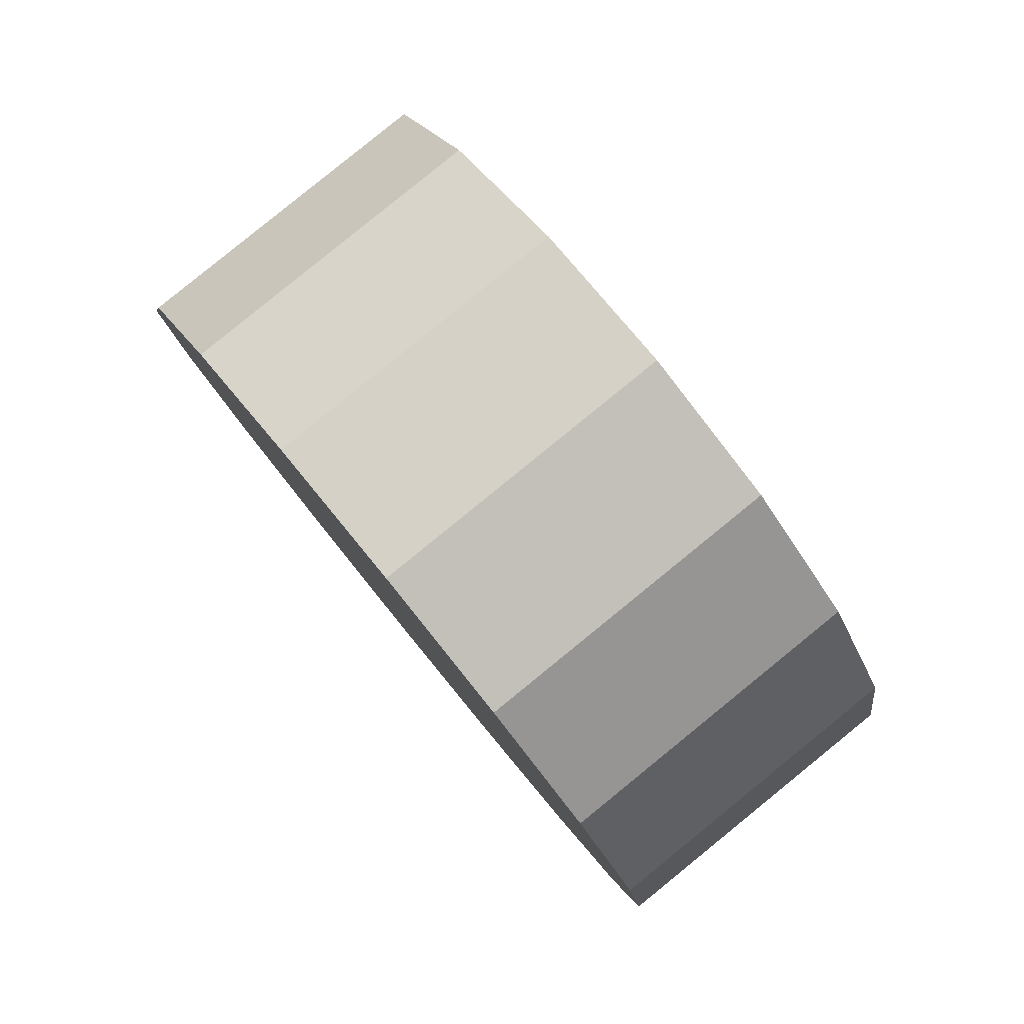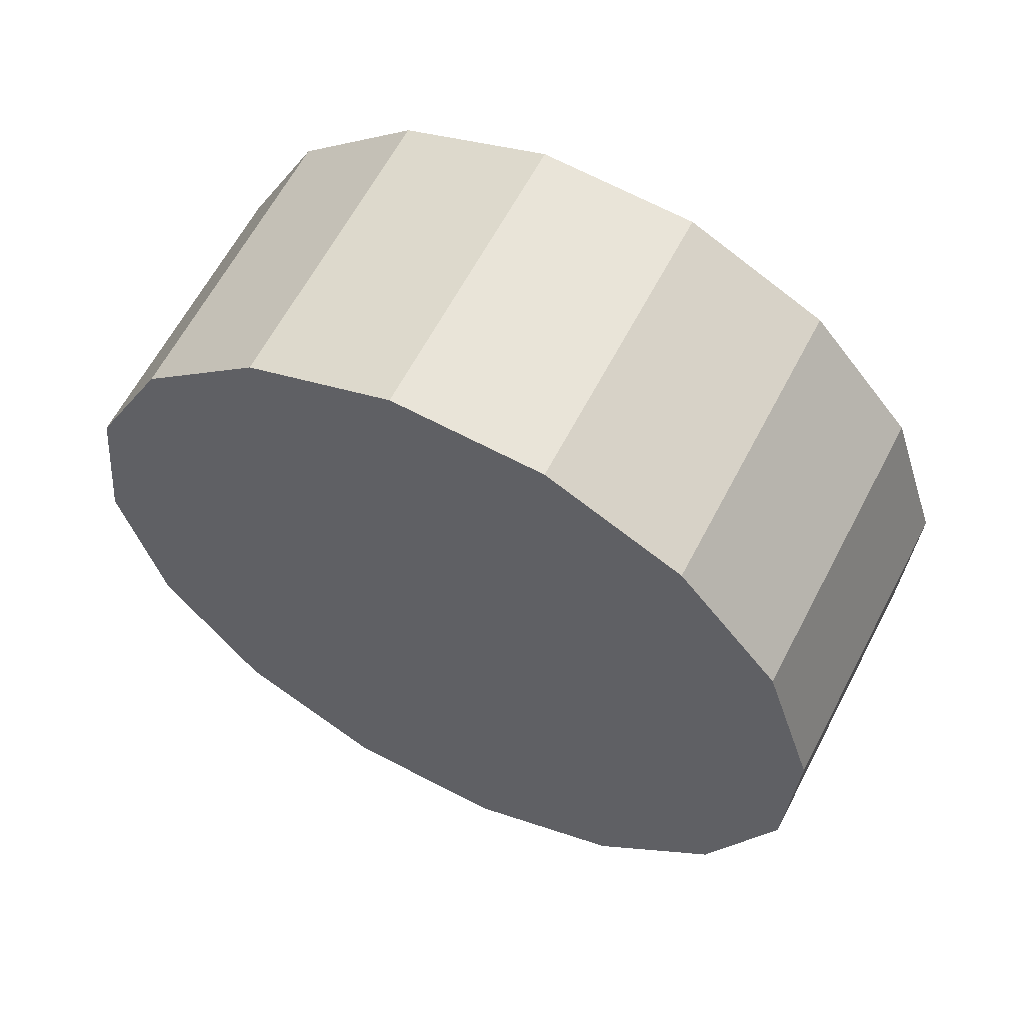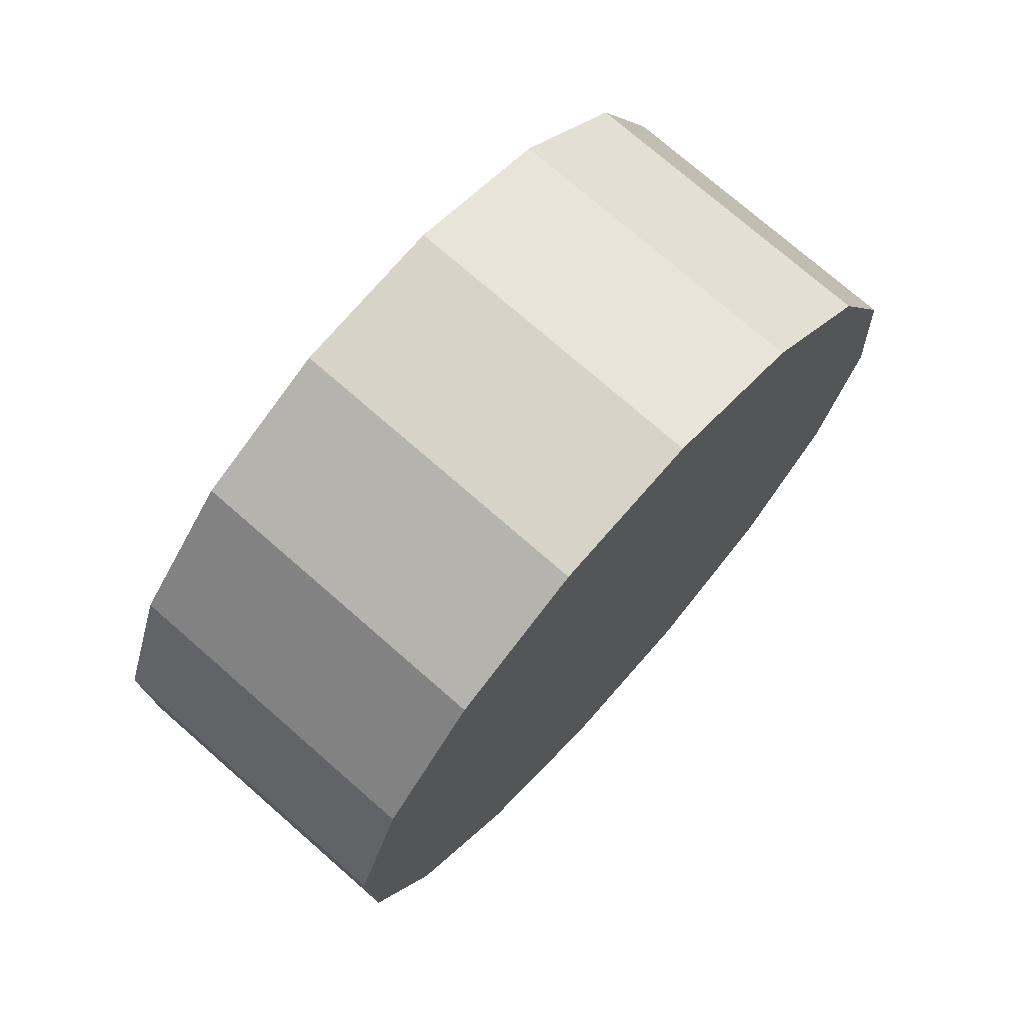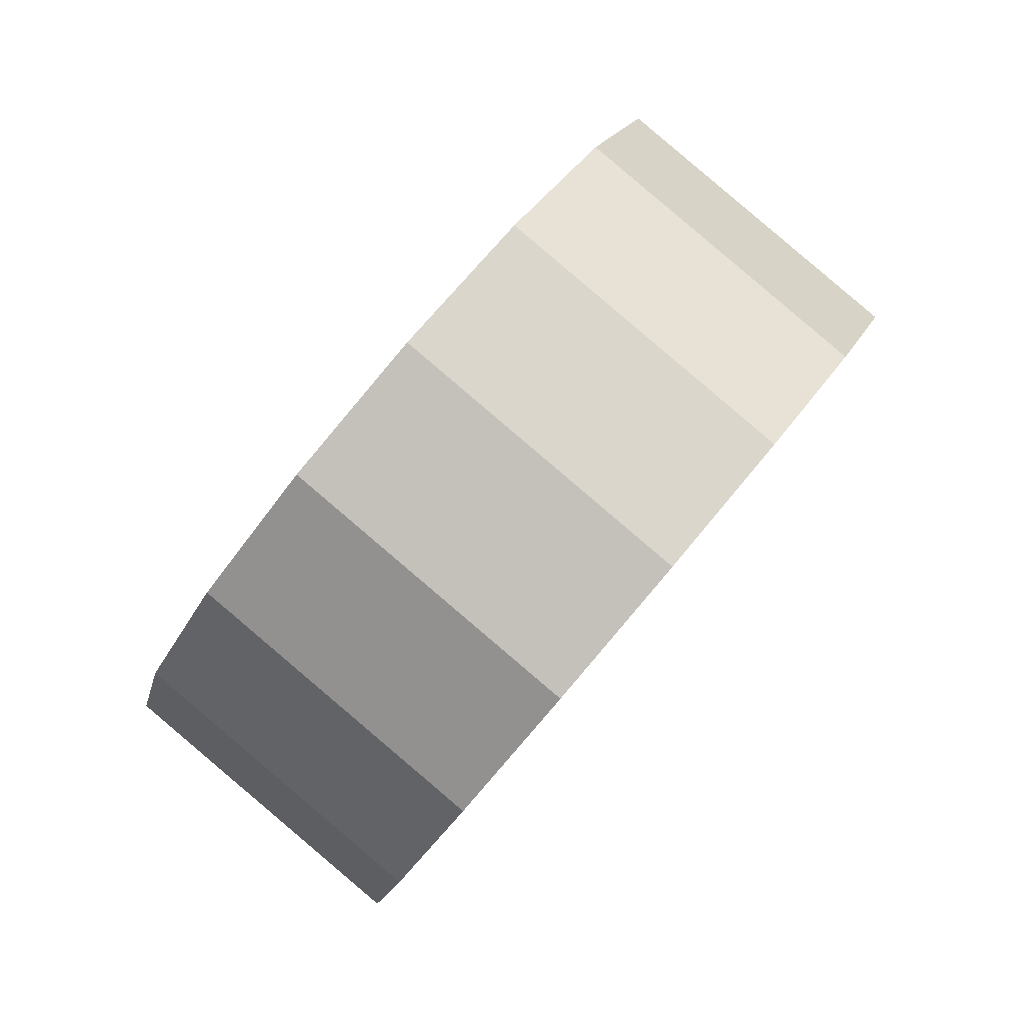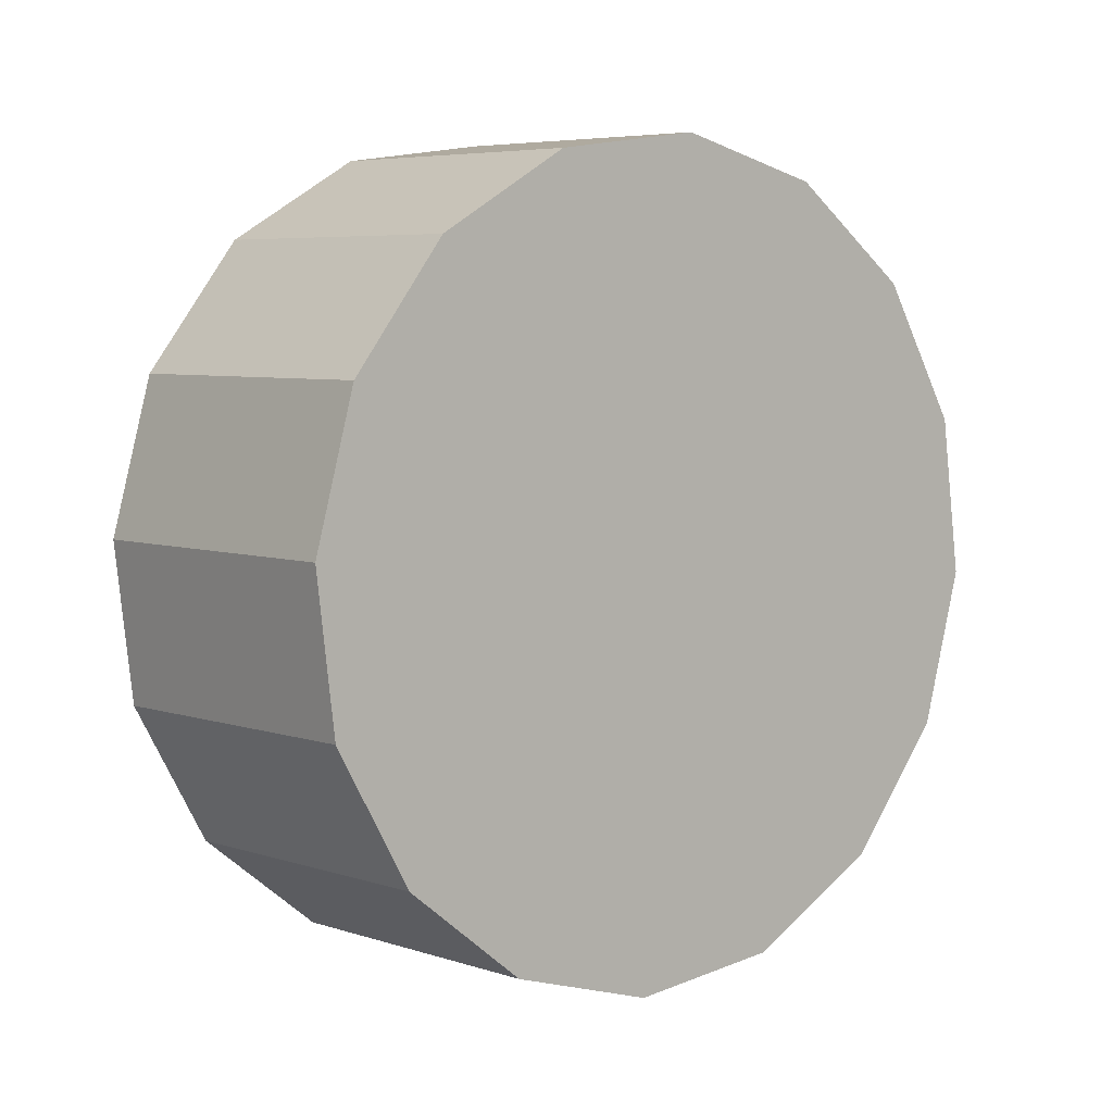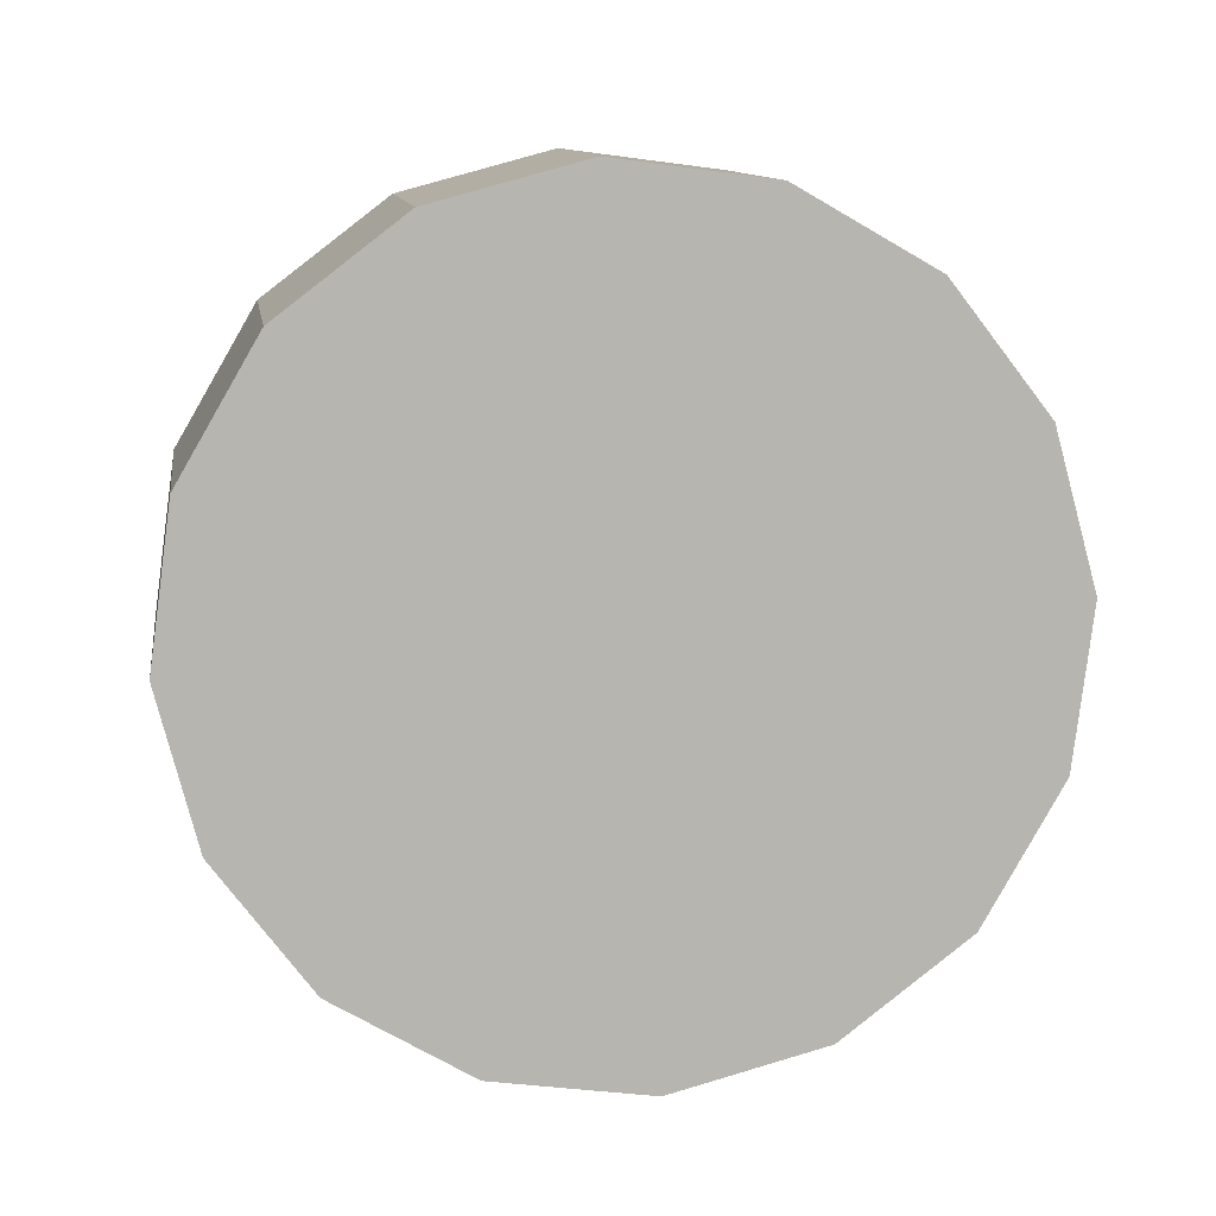
<metadata>
{"format":"obj","ext":"obj","renderer":"f3d","projection":"perspective","resolution":1024,"background":"white","views":[{"elev":-23.3,"azim":147.7,"up":"+Z"},{"elev":20.2,"azim":170.2,"up":"+Y"},{"elev":-40.8,"azim":-64.5,"up":"+Z"},{"elev":-32.9,"azim":24.4,"up":"+Y"},{"elev":58.1,"azim":169.9,"up":"+Z"},{"elev":-25.0,"azim":128.4,"up":"+Y"}]}
</metadata>
<code>
v 3.302 -1.949 1.909
v 3.303 -1.924 1.887
v 3.294 -1.906 1.862
v 3.276 -1.897 1.836
v 3.251 -1.898 1.814
v 3.224 -1.909 1.8
v 3.198 -1.929 1.795
v 3.178 -1.955 1.8
v 3.167 -1.982 1.814
v 3.165 -2.007 1.836
v 3.175 -2.025 1.862
v 3.193 -2.034 1.887
v 3.218 -2.033 1.909
v 3.245 -2.022 1.924
v 3.27 -2.002 1.929
v 3.291 -1.976 1.924
v 3.234 -1.966 1.862
v 3.234 -1.966 1.862
v 3.234 -1.966 1.862
v 3.234 -1.966 1.862
v 3.234 -1.966 1.862
v 3.234 -1.966 1.862
v 3.234 -1.966 1.862
v 3.234 -1.966 1.862
v 3.234 -1.966 1.862
v 3.234 -1.966 1.862
v 3.234 -1.966 1.862
v 3.234 -1.966 1.862
v 3.234 -1.966 1.862
v 3.234 -1.966 1.862
v 3.234 -1.966 1.862
v 3.234 -1.966 1.862
v 3.265 -1.912 1.949
v 3.266 -1.887 1.927
v 3.257 -1.869 1.902
v 3.239 -1.86 1.876
v 3.214 -1.861 1.854
v 3.187 -1.872 1.84
v 3.161 -1.892 1.835
v 3.141 -1.918 1.84
v 3.13 -1.945 1.854
v 3.128 -1.97 1.876
v 3.138 -1.988 1.902
v 3.156 -1.997 1.927
v 3.181 -1.996 1.949
v 3.208 -1.985 1.964
v 3.233 -1.965 1.969
v 3.253 -1.939 1.964
v 3.197 -1.928 1.902
v 3.197 -1.928 1.902
v 3.197 -1.928 1.902
v 3.197 -1.928 1.902
v 3.197 -1.928 1.902
v 3.197 -1.928 1.902
v 3.197 -1.928 1.902
v 3.197 -1.928 1.902
v 3.197 -1.928 1.902
v 3.197 -1.928 1.902
v 3.197 -1.928 1.902
v 3.197 -1.928 1.902
v 3.197 -1.928 1.902
v 3.197 -1.928 1.902
v 3.197 -1.928 1.902
v 3.197 -1.928 1.902
f 33 34 49
f 49 34 50
f 34 35 50
f 50 35 51
f 35 36 51
f 51 36 52
f 36 37 52
f 52 37 53
f 37 38 53
f 53 38 54
f 38 39 54
f 54 39 55
f 39 40 55
f 55 40 56
f 40 41 56
f 56 41 57
f 41 42 57
f 57 42 58
f 42 43 58
f 58 43 59
f 43 44 59
f 59 44 60
f 44 45 60
f 60 45 61
f 45 46 61
f 61 46 62
f 46 47 62
f 62 47 63
f 47 48 63
f 63 48 64
f 48 33 64
f 64 33 49
f 2 1 17
f 2 17 18
f 3 2 18
f 3 18 19
f 4 3 19
f 4 19 20
f 5 4 20
f 5 20 21
f 6 5 21
f 6 21 22
f 7 6 22
f 7 22 23
f 8 7 23
f 8 23 24
f 9 8 24
f 9 24 25
f 10 9 25
f 10 25 26
f 11 10 26
f 11 26 27
f 12 11 27
f 12 27 28
f 13 12 28
f 13 28 29
f 14 13 29
f 14 29 30
f 15 14 30
f 15 30 31
f 16 15 31
f 16 31 32
f 1 16 32
f 1 32 17
f 49 50 17
f 17 50 18
f 50 51 18
f 18 51 19
f 51 52 19
f 19 52 20
f 52 53 20
f 20 53 21
f 53 54 21
f 21 54 22
f 54 55 22
f 22 55 23
f 55 56 23
f 23 56 24
f 56 57 24
f 24 57 25
f 57 58 25
f 25 58 26
f 58 59 26
f 26 59 27
f 59 60 27
f 27 60 28
f 60 61 28
f 28 61 29
f 61 62 29
f 29 62 30
f 62 63 30
f 30 63 31
f 63 64 31
f 31 64 32
f 64 49 32
f 32 49 17
f 1 2 33
f 33 2 34
f 2 3 34
f 34 3 35
f 3 4 35
f 35 4 36
f 4 5 36
f 36 5 37
f 5 6 37
f 37 6 38
f 6 7 38
f 38 7 39
f 7 8 39
f 39 8 40
f 8 9 40
f 40 9 41
f 9 10 41
f 41 10 42
f 10 11 42
f 42 11 43
f 11 12 43
f 43 12 44
f 12 13 44
f 44 13 45
f 13 14 45
f 45 14 46
f 14 15 46
f 46 15 47
f 15 16 47
f 47 16 48
f 16 1 48
f 48 1 33

</code>
